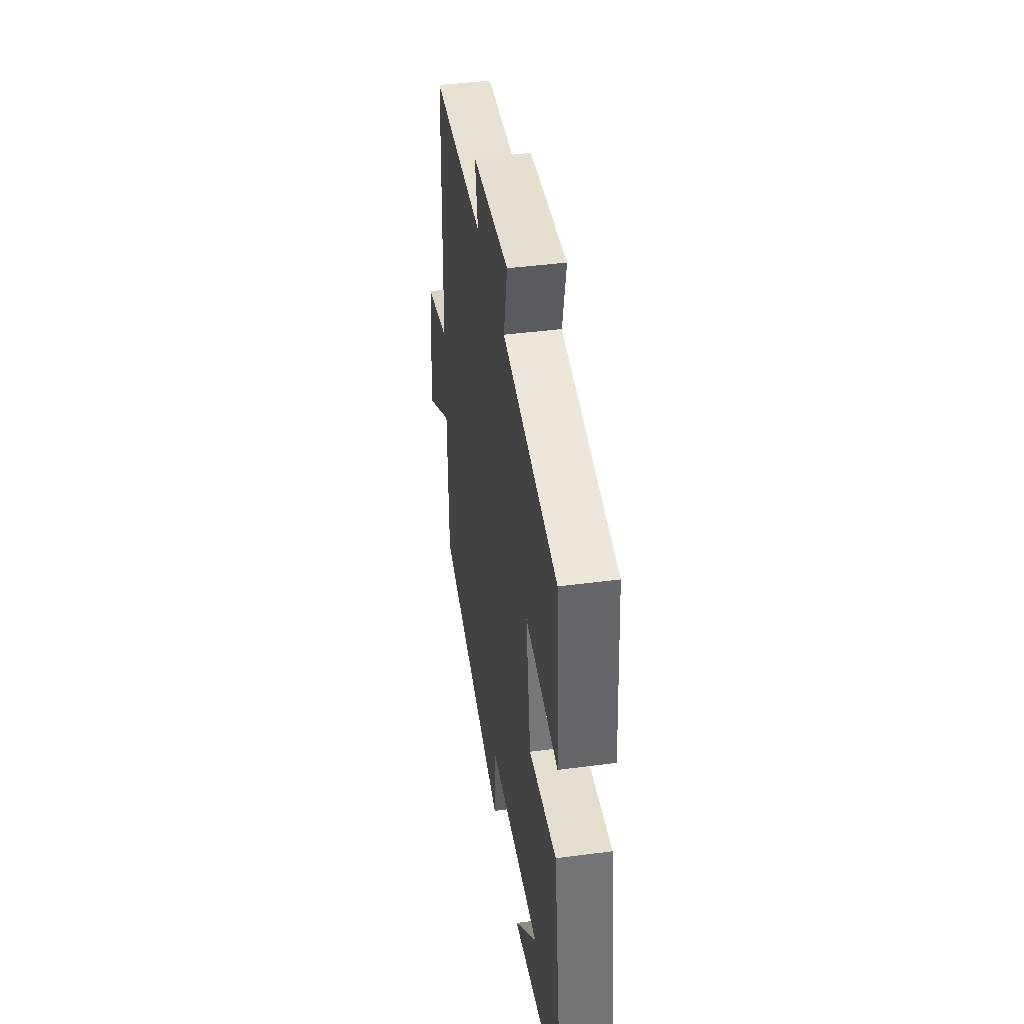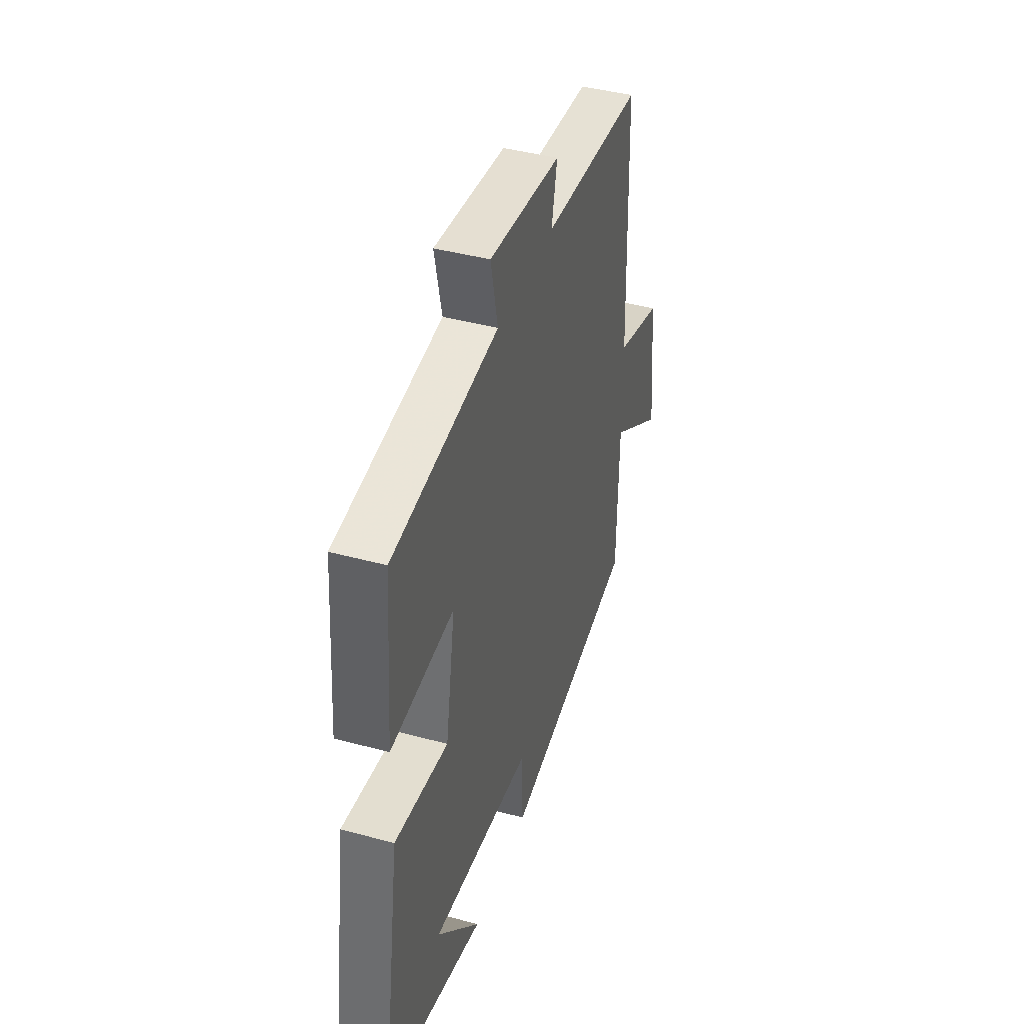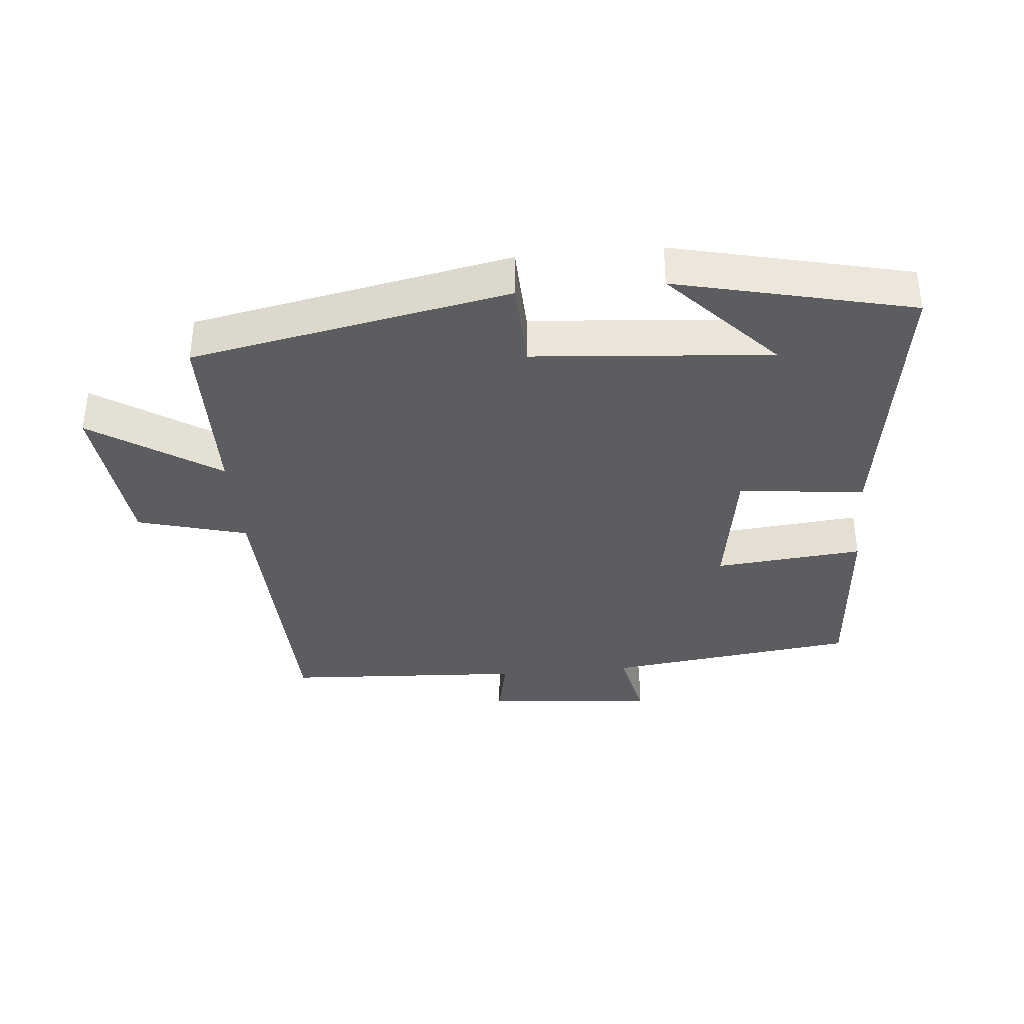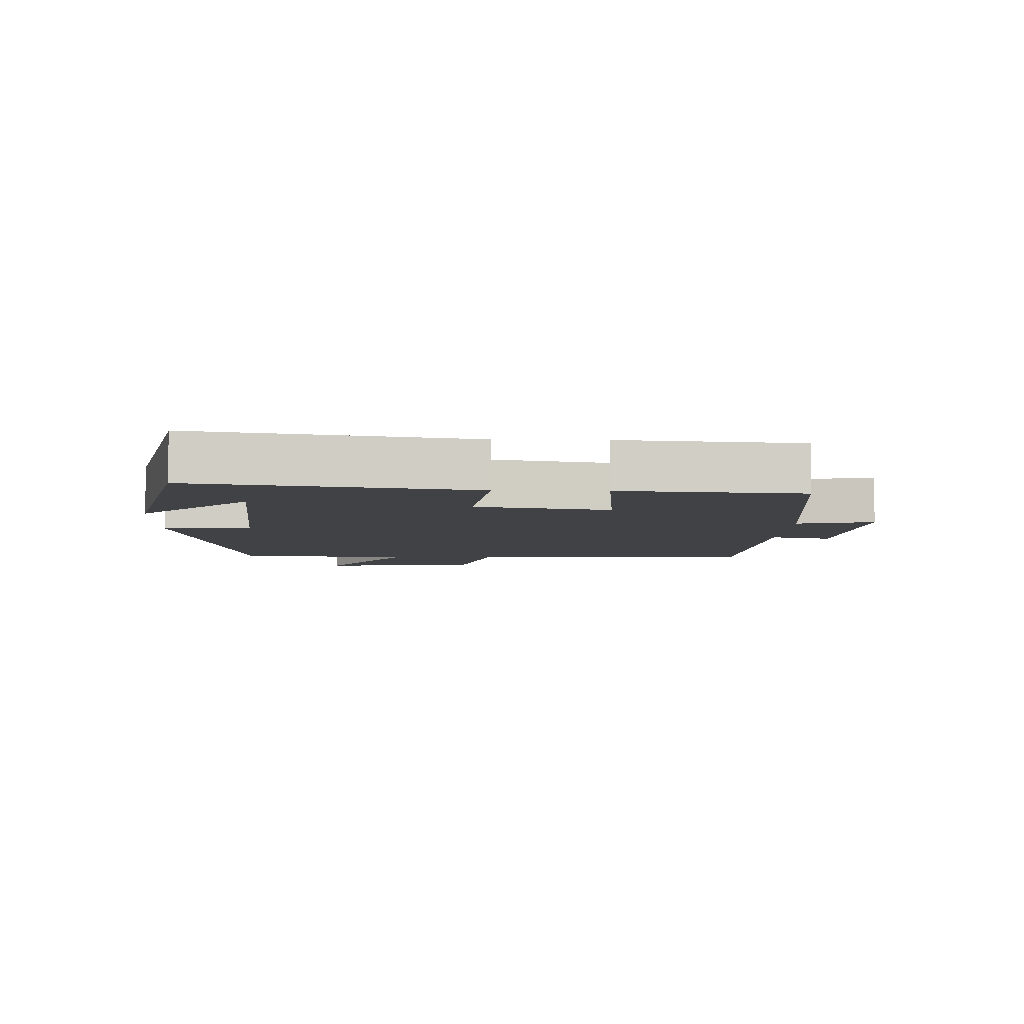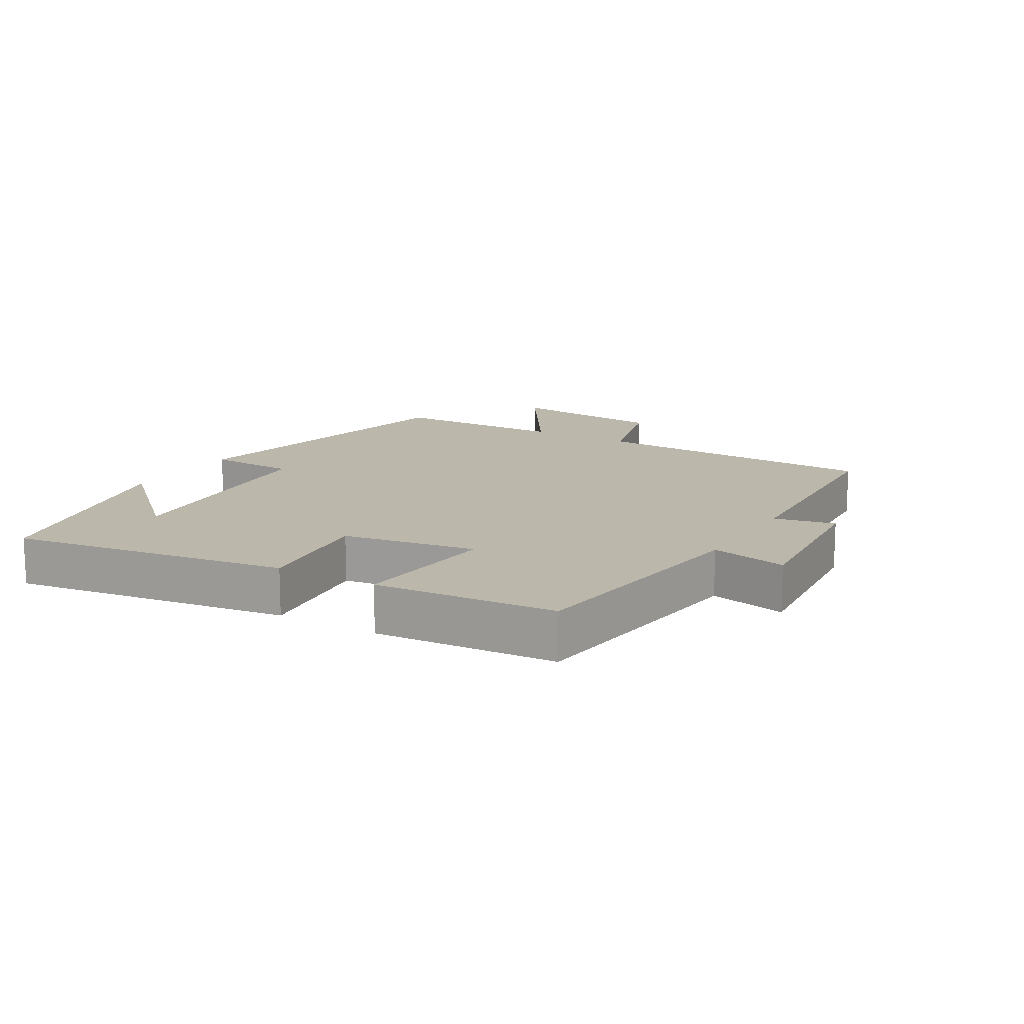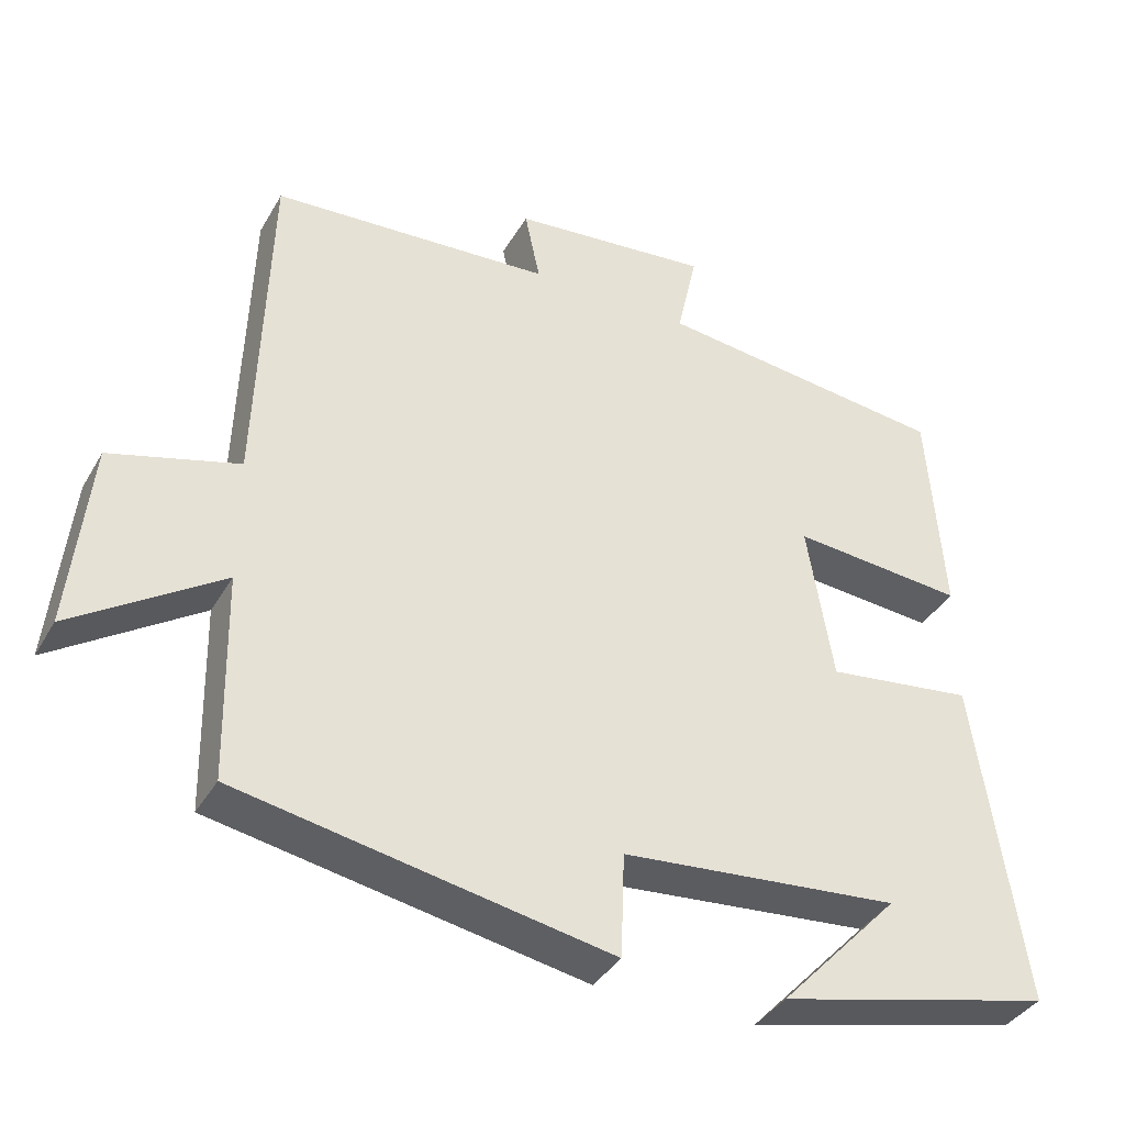
<metadata>
{"format":"obj","ext":"obj","renderer":"f3d","projection":"perspective","resolution":1024,"background":"white","views":[{"elev":42.9,"azim":-98.9,"up":"+Z"},{"elev":41.8,"azim":-71.9,"up":"+Z"},{"elev":-36.7,"azim":-174.7,"up":"+Y"},{"elev":-6.5,"azim":-91.9,"up":"+Y"},{"elev":14.2,"azim":-59.3,"up":"+Y"},{"elev":-37.4,"azim":153.2,"up":"+Z"}]}
</metadata>
<code>
v -0.479 0.07 0.453
v -0.096 0.07 0.5
v -0.122 0.07 0.618
v 0.138 0.07 0.594
v 0.118 0.07 0.5
v 0.485 0.07 0.479
v 0.5 0.07 0.03
v 0.668 0.07 -0.016
v 0.694 0.07 -0.262
v 0.5 0.07 -0.136
v 0.495 0.07 -0.407
v 0.009 0.07 -0.5
v 0.004 0.07 -0.364
v -0.36 0.07 -0.334
v -0.203 0.07 -0.5
v -0.564 0.07 -0.416
v -0.5 0.07 0.012
v -0.307 0.07 -0.011
v -0.273 0.07 0.195
v -0.5 0.07 0.174
v -0.479 0 0.453
v -0.096 0 0.5
v -0.122 0 0.618
v 0.138 0 0.594
v 0.118 0 0.5
v 0.485 0 0.479
v 0.5 0 0.03
v 0.668 0 -0.016
v 0.694 0 -0.262
v 0.5 0 -0.136
v 0.495 0 -0.407
v 0.009 0 -0.5
v 0.004 0 -0.364
v -0.36 0 -0.334
v -0.203 0 -0.5
v -0.564 0 -0.416
v -0.5 0 0.012
v -0.307 0 -0.011
v -0.273 0 0.195
v -0.5 0 0.174
f 19 20 1 2
f 18 19 2
f 16 17 18
f 14 15 16
f 14 16 18
f 13 14 18 2
f 10 11 12 13
f 7 8 9 10
f 10 13 2
f 7 10 2
f 6 7 2
f 5 6 2
f 2 3 4 5
f 22 21 40 39
f 22 39 38
f 38 37 36
f 36 35 34
f 38 36 34
f 22 38 34 33
f 33 32 31 30
f 30 29 28 27
f 22 33 30
f 22 30 27
f 22 27 26
f 22 26 25
f 25 24 23 22
f 1 21 22 2
f 2 22 23 3
f 3 23 24 4
f 4 24 25 5
f 5 25 26 6
f 6 26 27 7
f 7 27 28 8
f 8 28 29 9
f 9 29 30 10
f 10 30 31 11
f 11 31 32 12
f 12 32 33 13
f 13 33 34 14
f 14 34 35 15
f 15 35 36 16
f 16 36 37 17
f 17 37 38 18
f 18 38 39 19
f 19 39 40 20
f 20 40 21 1

</code>
